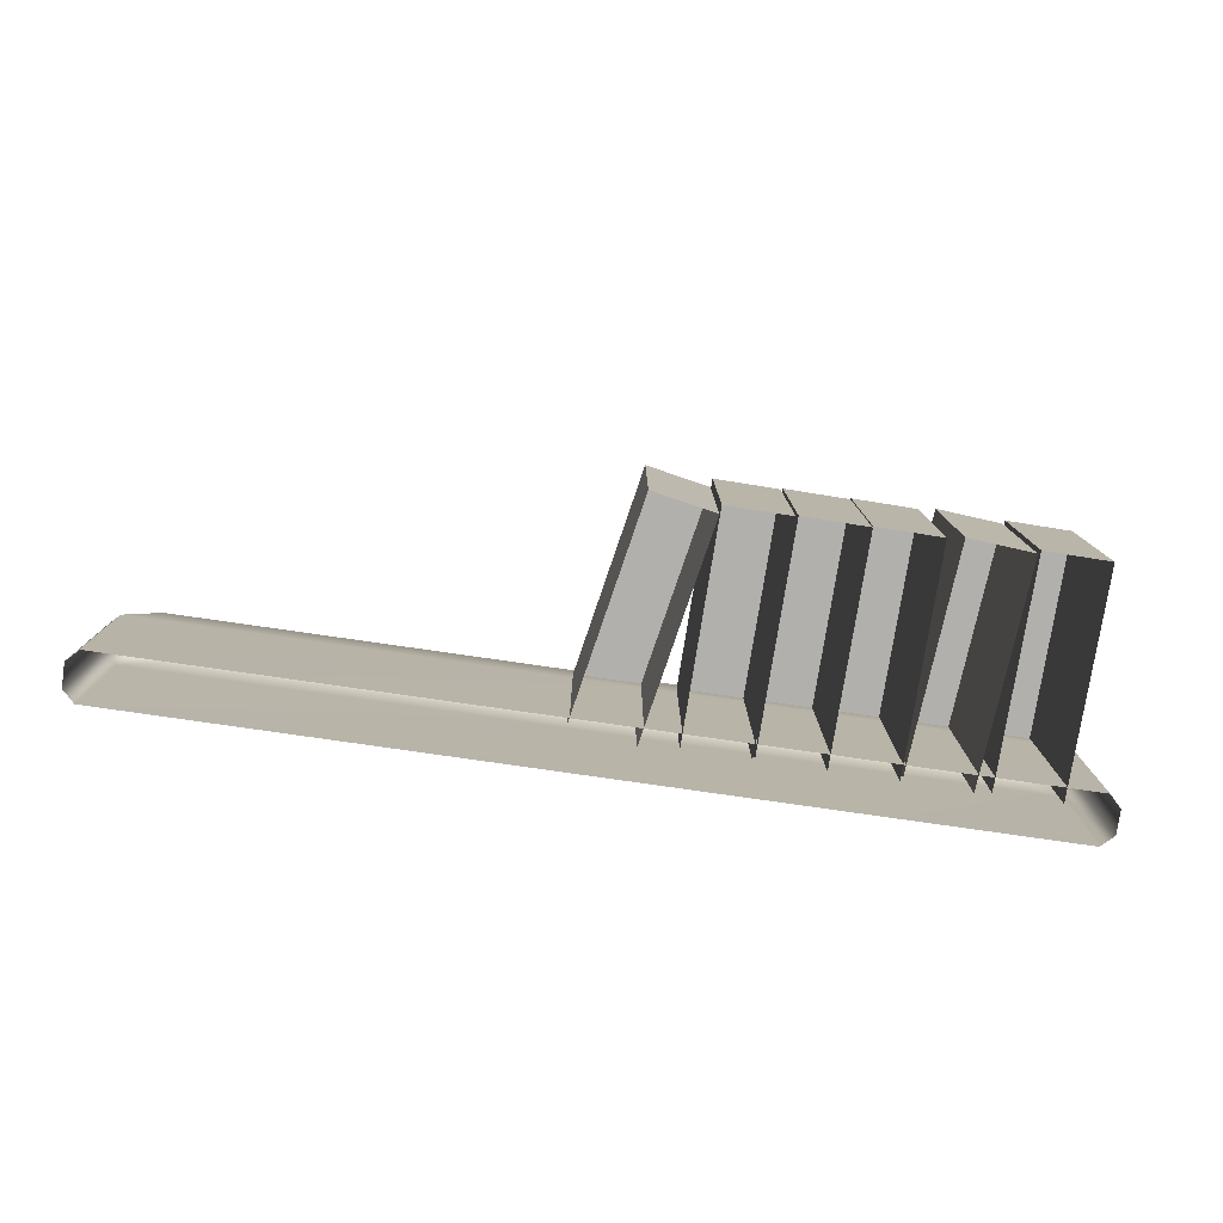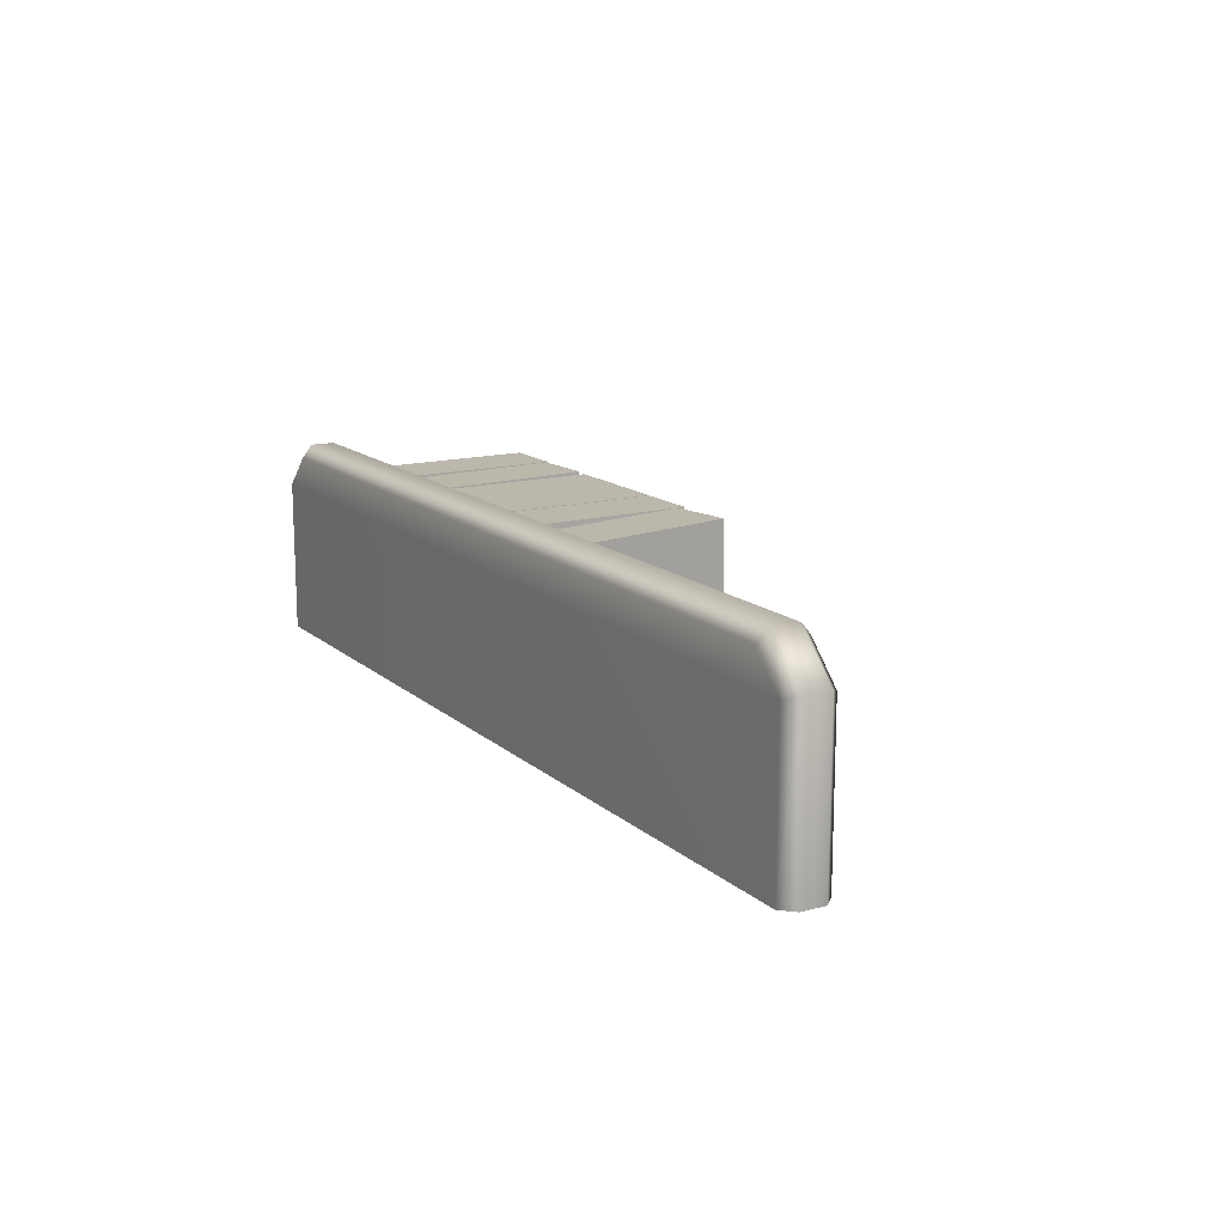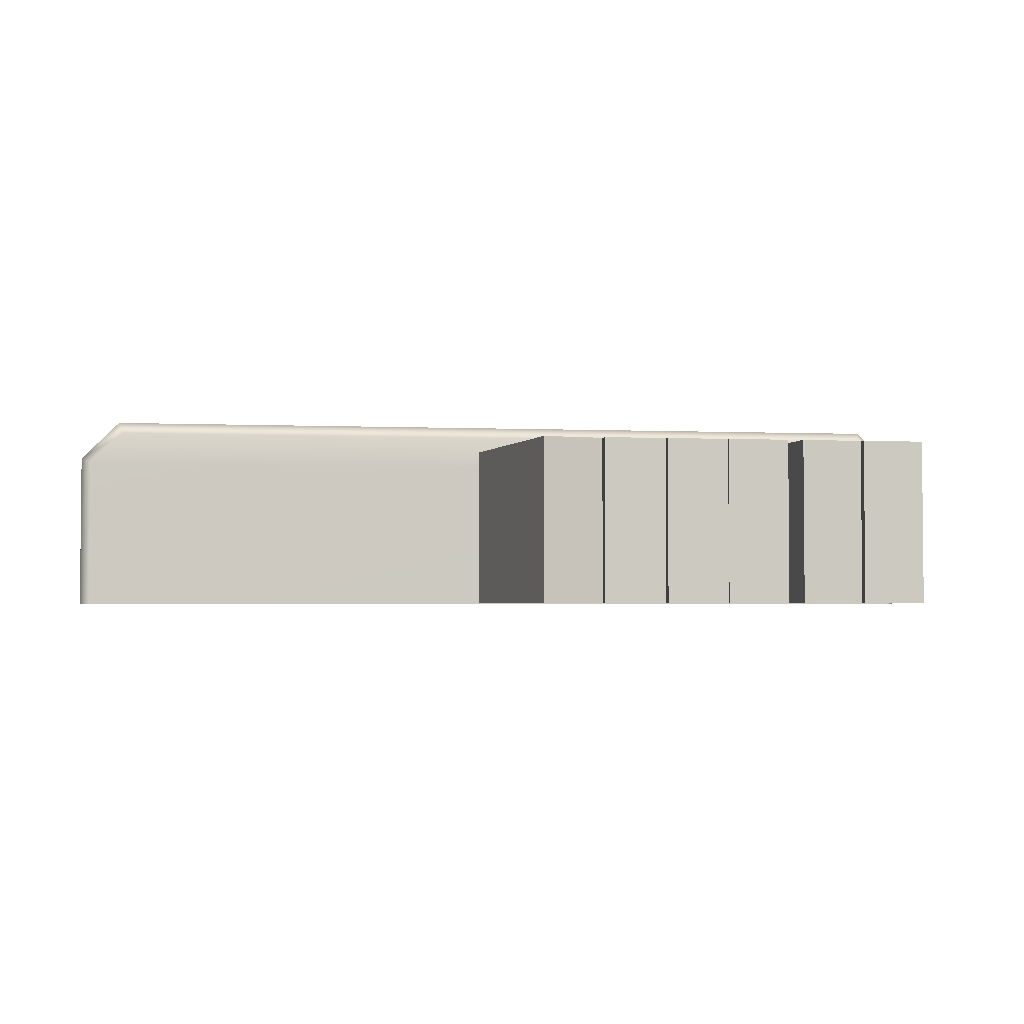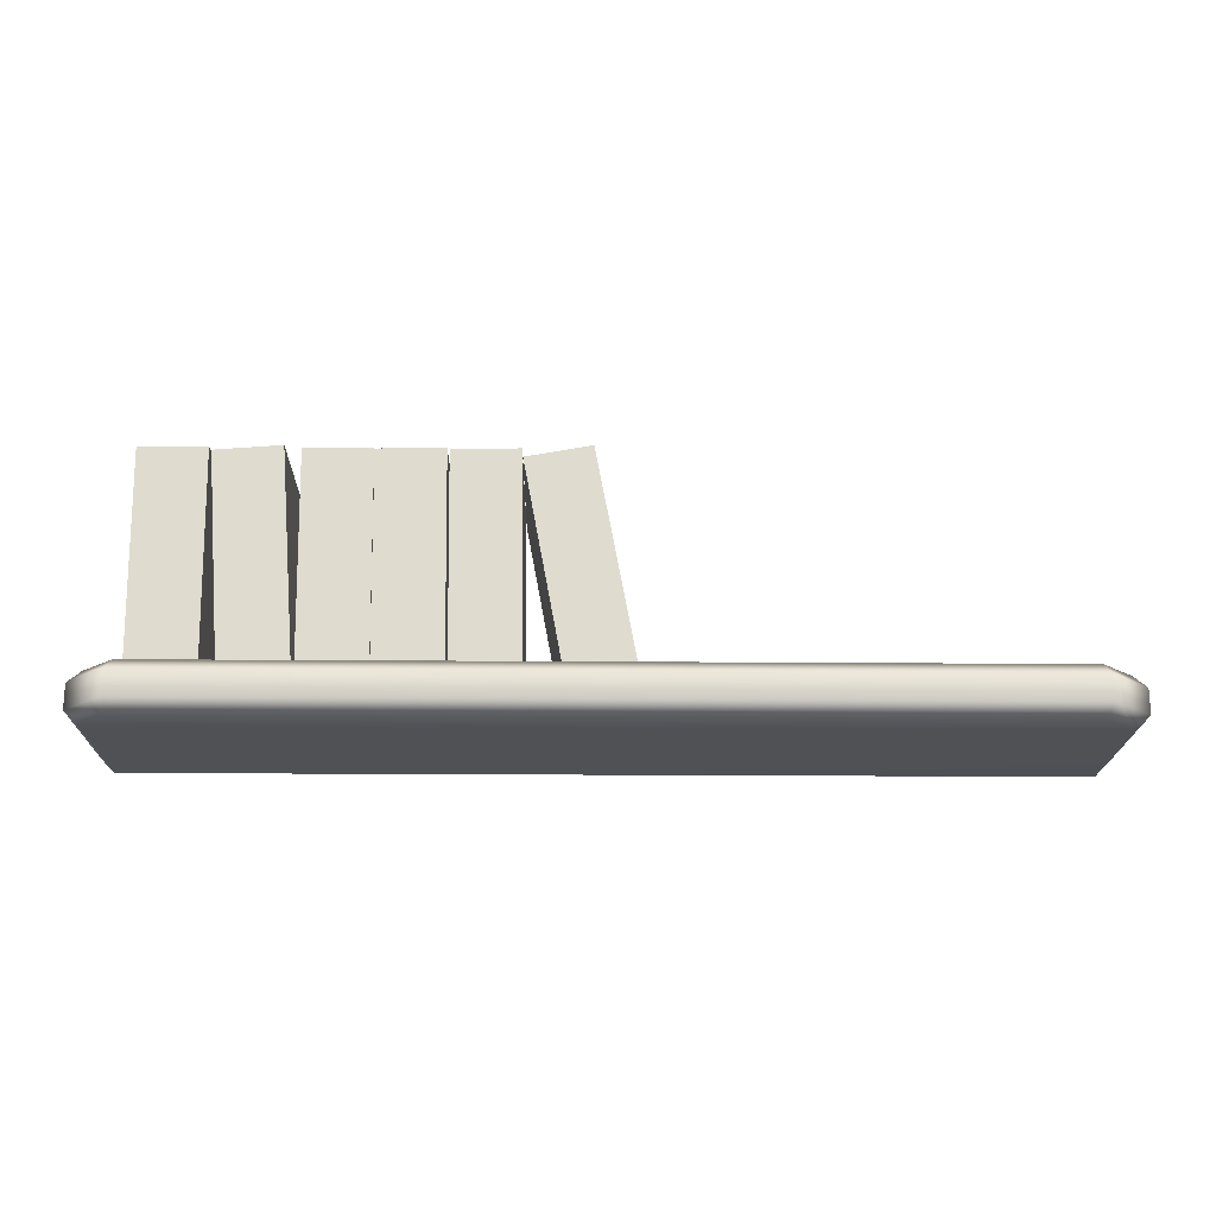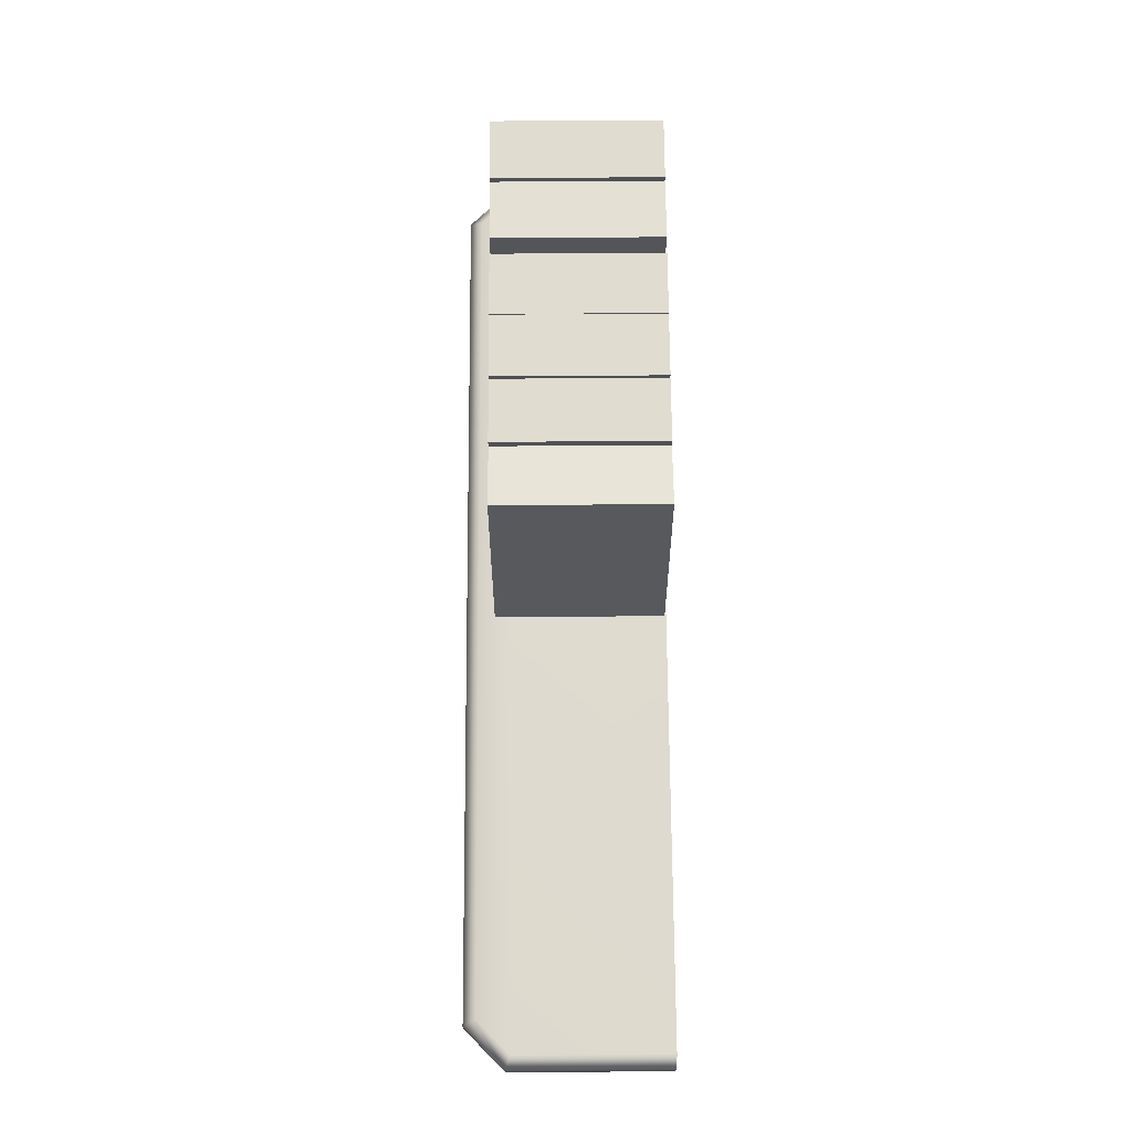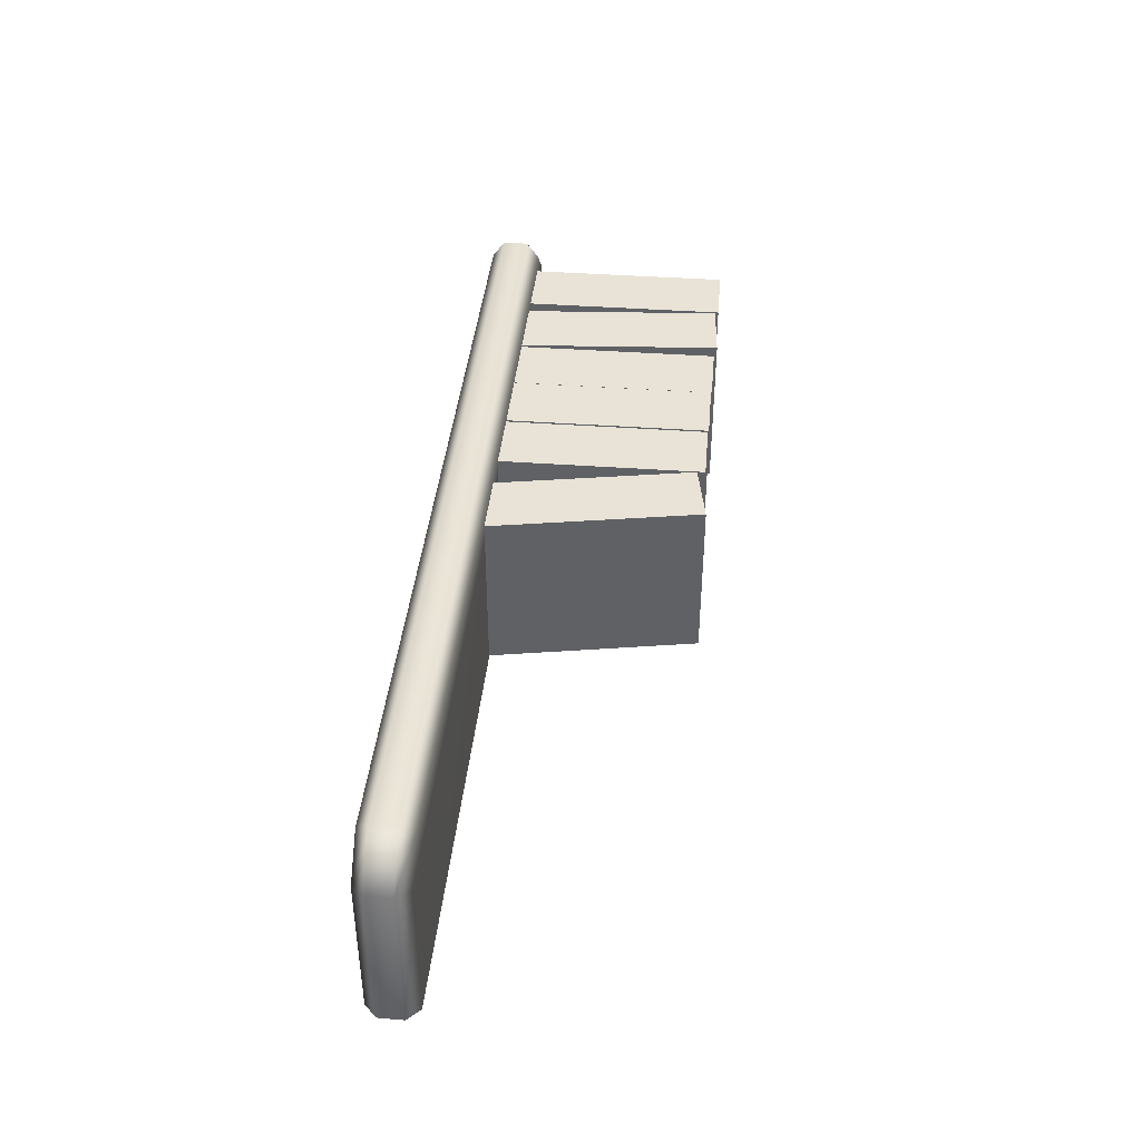
<metadata>
{"format":"obj","ext":"obj","renderer":"f3d","projection":"perspective","resolution":1024,"background":"white","views":[{"elev":-78.8,"azim":171.8,"up":"+Z"},{"elev":14.5,"azim":60.0,"up":"+Z"},{"elev":-2.9,"azim":171.4,"up":"+Z"},{"elev":-19.5,"azim":-0.9,"up":"+Y"},{"elev":70.4,"azim":89.6,"up":"+Y"},{"elev":41.6,"azim":95.8,"up":"+Z"}]}
</metadata>
<code>
g default
v -29.85 4.709 10.4
v -20.47 4.855 10.4
v -30.34 36.6 10.4
v -20.96 36.75 10.4
v -30.34 36.6 -14.37
v -20.96 36.75 -14.37
v -29.85 4.709 -14.37
v -20.47 4.855 -14.37
v -21.69 4.836 10.4
v -22.19 36.73 -14.37
v -28.75 4.726 10.4
v -29.24 36.62 -14.37
v -29.24 36.62 9.058
v -22.19 36.73 9.058
v -29.22 35.49 10.4
v -22.17 35.6 10.4
v -29.98 12.96 -14.37
v -29.98 12.96 10.4
v -28.91 15.15 10.4
v -21.86 15.26 10.4
v -20.59 13.11 10.4
v -20.59 13.11 -14.37
v -28.84 10.8 10.4
v -21.79 10.91 10.4
v -20.15 4.709 10.4
v -10.77 4.855 10.4
v -20.65 36.6 10.4
v -11.27 36.75 10.4
v -20.65 36.6 -14.37
v -11.27 36.75 -14.37
v -20.15 4.709 -14.37
v -10.77 4.855 -14.37
v -12 4.836 10.4
v -12.5 36.73 -14.37
v -19.05 4.726 10.4
v -19.55 36.62 -14.37
v -19.55 36.62 9.058
v -12.5 36.73 9.058
v -19.53 35.49 10.4
v -12.48 35.6 10.4
v -20.28 12.96 -14.37
v -20.28 12.96 10.4
v -19.21 15.15 10.4
v -12.16 15.26 10.4
v -10.9 13.11 10.4
v -10.9 13.11 -14.37
v -19.15 10.8 10.4
v -12.09 10.91 10.4
v -39.27 4.709 10.4
v -29.89 4.855 10.4
v -39.77 36.6 10.4
v -30.38 36.75 10.4
v -39.77 36.6 -14.37
v -30.38 36.75 -14.37
v -39.27 4.709 -14.37
v -29.89 4.855 -14.37
v -31.12 4.836 10.4
v -31.61 36.73 -14.37
v -38.17 4.726 10.4
v -38.66 36.62 -14.37
v -38.66 36.62 9.058
v -31.61 36.73 9.058
v -38.65 35.49 10.4
v -31.6 35.6 10.4
v -39.4 12.96 -14.37
v -39.4 12.96 10.4
v -38.33 15.15 10.4
v -31.28 15.26 10.4
v -30.02 13.11 10.4
v -30.02 13.11 -14.37
v -38.26 10.8 10.4
v -31.21 10.91 10.4
v -48.93 4.465 10.4
v -39.57 5.191 10.4
v -51.39 36.27 10.4
v -42.04 36.99 10.4
v -51.39 36.27 -14.37
v -42.04 36.99 -14.37
v -48.93 4.465 -14.37
v -39.57 5.191 -14.37
v -40.8 5.096 10.4
v -43.26 36.9 -14.37
v -47.83 4.551 10.4
v -50.29 36.35 -14.37
v -50.29 36.35 9.058
v -43.26 36.9 9.058
v -50.2 35.23 10.4
v -43.17 35.78 10.4
v -49.56 12.69 -14.37
v -49.56 12.69 10.4
v -48.63 14.95 10.4
v -41.6 15.49 10.4
v -40.21 13.42 10.4
v -40.21 13.42 -14.37
v -48.3 10.61 10.4
v -41.27 11.16 10.4
v -60.6 4.709 10.4
v -51.22 4.855 10.4
v -61.1 36.6 10.4
v -51.71 36.75 10.4
v -61.1 36.6 -14.37
v -51.71 36.75 -14.37
v -60.6 4.709 -14.37
v -51.22 4.855 -14.37
v -52.45 4.836 10.4
v -52.94 36.73 -14.37
v -59.5 4.726 10.4
v -59.99 36.62 -14.37
v -59.99 36.62 9.058
v -52.94 36.73 9.058
v -59.97 35.49 10.4
v -52.92 35.6 10.4
v -60.73 12.96 -14.37
v -60.73 12.96 10.4
v -59.66 15.15 10.4
v -52.61 15.26 10.4
v -51.34 13.11 10.4
v -51.34 13.11 -14.37
v -59.59 10.8 10.4
v -52.54 10.91 10.4
v -5.302 4.19 10.4
v 3.924 5.914 10.4
v -11.16 35.55 10.4
v -1.936 37.27 10.4
v -11.16 35.55 -14.37
v -1.936 37.27 -14.37
v -5.302 4.19 -14.37
v 3.924 5.914 -14.37
v 2.715 5.688 10.4
v -3.144 37.04 -14.37
v -4.217 4.392 10.4
v -10.08 35.75 -14.37
v -10.08 35.75 9.058
v -3.144 37.04 9.058
v -9.869 34.64 10.4
v -2.937 35.94 10.4
v -6.818 12.3 -14.37
v -6.818 12.3 10.4
v -6.132 14.64 10.4
v 0.8 15.94 10.4
v 2.408 14.03 10.4
v 2.408 14.03 -14.37
v -5.333 10.37 10.4
v 1.599 11.66 10.4
v -66.11 -0.1738 -14.59
v -67.9 1.614 -14.59
v -66.11 -0.1738 8.012
v -67.9 1.614 8.752
v 67.9 1.614 -14.59
v 66.11 -0.1738 -14.59
v 66.11 -0.1738 8.012
v 67.9 1.614 8.752
v -61.32 -0.1738 12.8
v -62.06 1.614 14.59
v 61.32 -0.1738 12.8
v 62.06 1.614 14.59
v -67.9 5.19 -14.59
v -66.11 6.977 -14.59
v -66.11 6.977 8.012
v -67.9 5.19 8.752
v -61.32 6.977 12.8
v -62.06 5.19 14.59
v 61.32 6.977 12.8
v 62.06 5.19 14.59
v 66.11 6.977 -14.59
v 67.9 5.19 -14.59
v 66.11 6.977 8.012
v 67.9 5.19 8.752
g EstanteA
f 3 13 12 5
f 10 14 4 6
f 3 15 16 4
f 12 13 14 10
f 14 13 3 4
f 3 5 17 18
f 15 3 18 19
f 16 15 19 20
f 4 16 20 21
f 22 6 4 21
f 18 23 19
f 20 19 23 24
f 21 20 24
f 7 1 18 17
f 1 11 23 18
f 24 23 11 9
f 21 24 9 2
f 22 21 2 8
f 27 37 36 29
f 34 38 28 30
f 27 39 40 28
f 36 37 38 34
f 38 37 27 28
f 27 29 41 42
f 39 27 42 43
f 40 39 43 44
f 28 40 44 45
f 46 30 28 45
f 42 47 43
f 44 43 47 48
f 45 44 48
f 31 25 42 41
f 25 35 47 42
f 48 47 35 33
f 45 48 33 26
f 46 45 26 32
f 51 61 60 53
f 58 62 52 54
f 51 63 64 52
f 60 61 62 58
f 62 61 51 52
f 51 53 65 66
f 63 51 66 67
f 64 63 67 68
f 52 64 68 69
f 70 54 52 69
f 66 71 67
f 68 67 71 72
f 69 68 72
f 55 49 66 65
f 49 59 71 66
f 72 71 59 57
f 69 72 57 50
f 70 69 50 56
f 75 85 84 77
f 82 86 76 78
f 75 87 88 76
f 84 85 86 82
f 86 85 75 76
f 75 77 89 90
f 87 75 90 91
f 88 87 91 92
f 76 88 92 93
f 94 78 76 93
f 90 95 91
f 92 91 95 96
f 93 92 96
f 79 73 90 89
f 73 83 95 90
f 96 95 83 81
f 93 96 81 74
f 94 93 74 80
f 99 109 108 101
f 106 110 100 102
f 99 111 112 100
f 108 109 110 106
f 110 109 99 100
f 99 101 113 114
f 111 99 114 115
f 112 111 115 116
f 100 112 116 117
f 118 102 100 117
f 114 119 115
f 116 115 119 120
f 117 116 120
f 103 97 114 113
f 97 107 119 114
f 120 119 107 105
f 117 120 105 98
f 118 117 98 104
f 123 133 132 125
f 130 134 124 126
f 123 135 136 124
f 132 133 134 130
f 134 133 123 124
f 123 125 137 138
f 135 123 138 139
f 136 135 139 140
f 124 136 140 141
f 142 126 124 141
f 138 143 139
f 140 139 143 144
f 141 140 144
f 127 121 138 137
f 121 131 143 138
f 144 143 131 129
f 141 144 129 122
f 142 141 122 128
f 146 145 147 148
f 148 147 153 154
f 150 149 152 151
f 151 152 156 155
f 154 153 155 156
f 158 157 160 159
f 159 160 162 161
f 161 162 164 163
f 163 164 168 167
f 166 165 167 168
f 147 151 155 153
f 162 154 156 164
f 152 149 166 168
f 160 157 146 148
f 159 167 165 158
f 148 154 162 160
f 156 152 168 164
f 159 161 163 167
f 147 145 150 151

</code>
